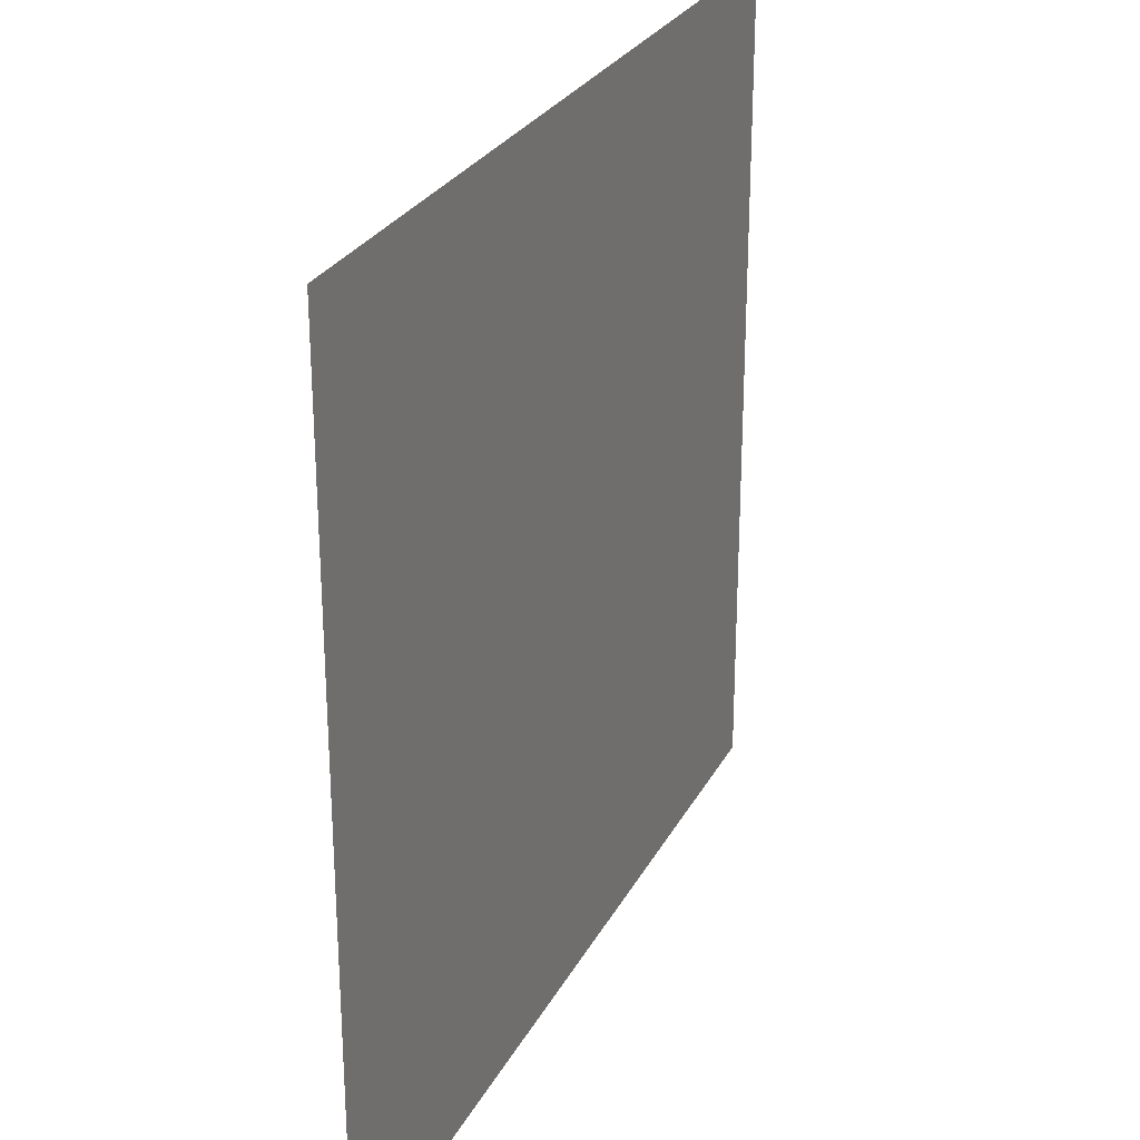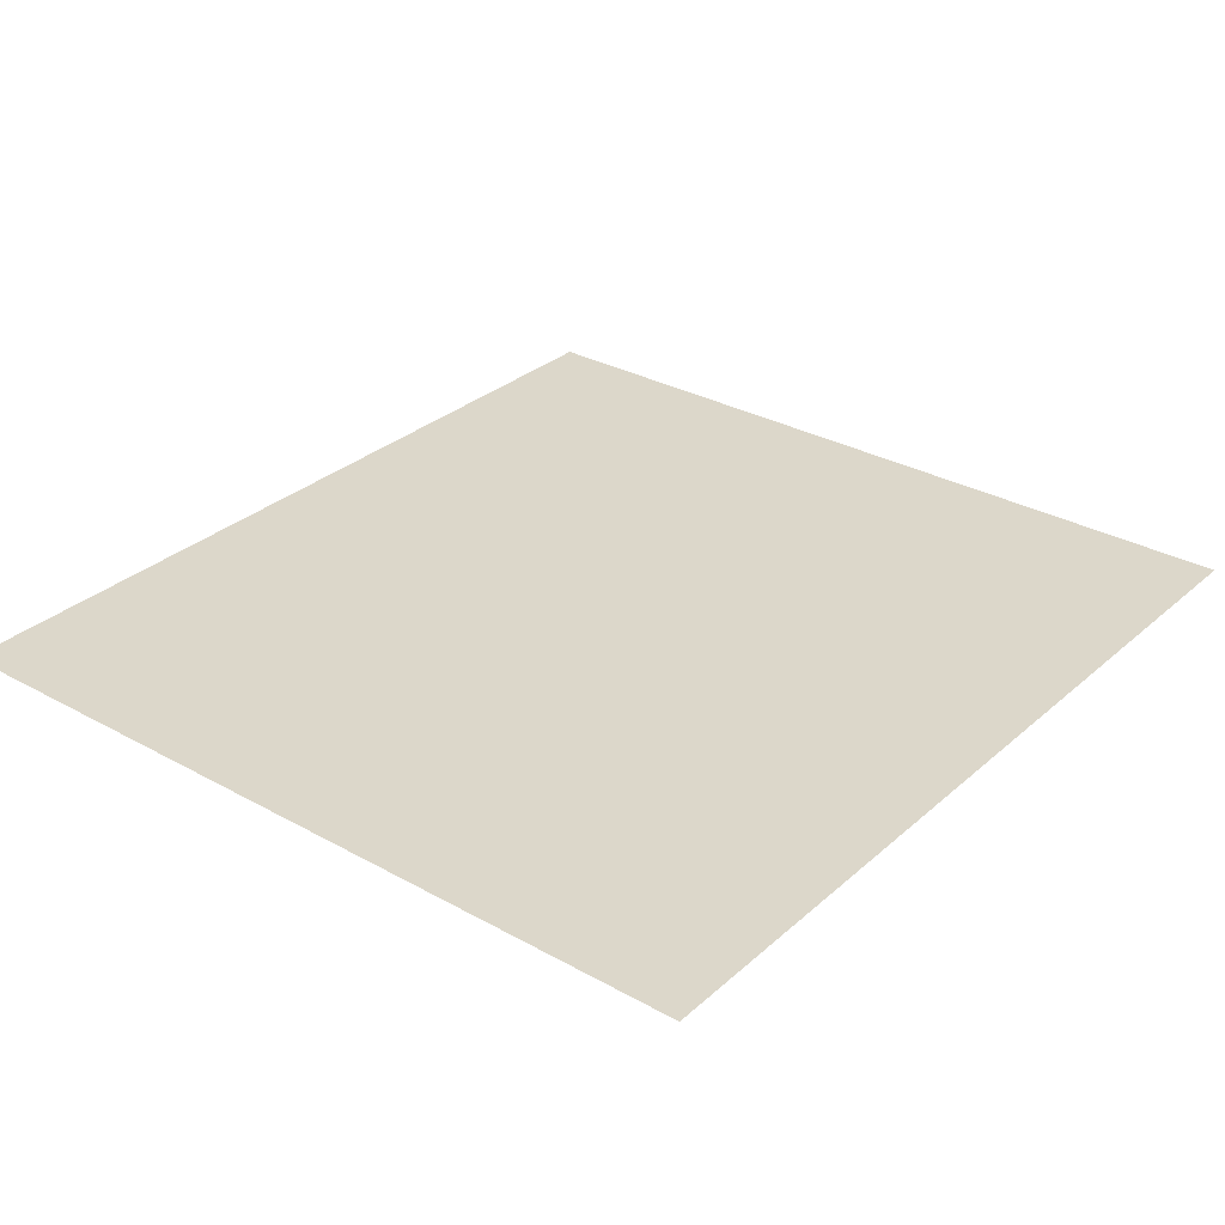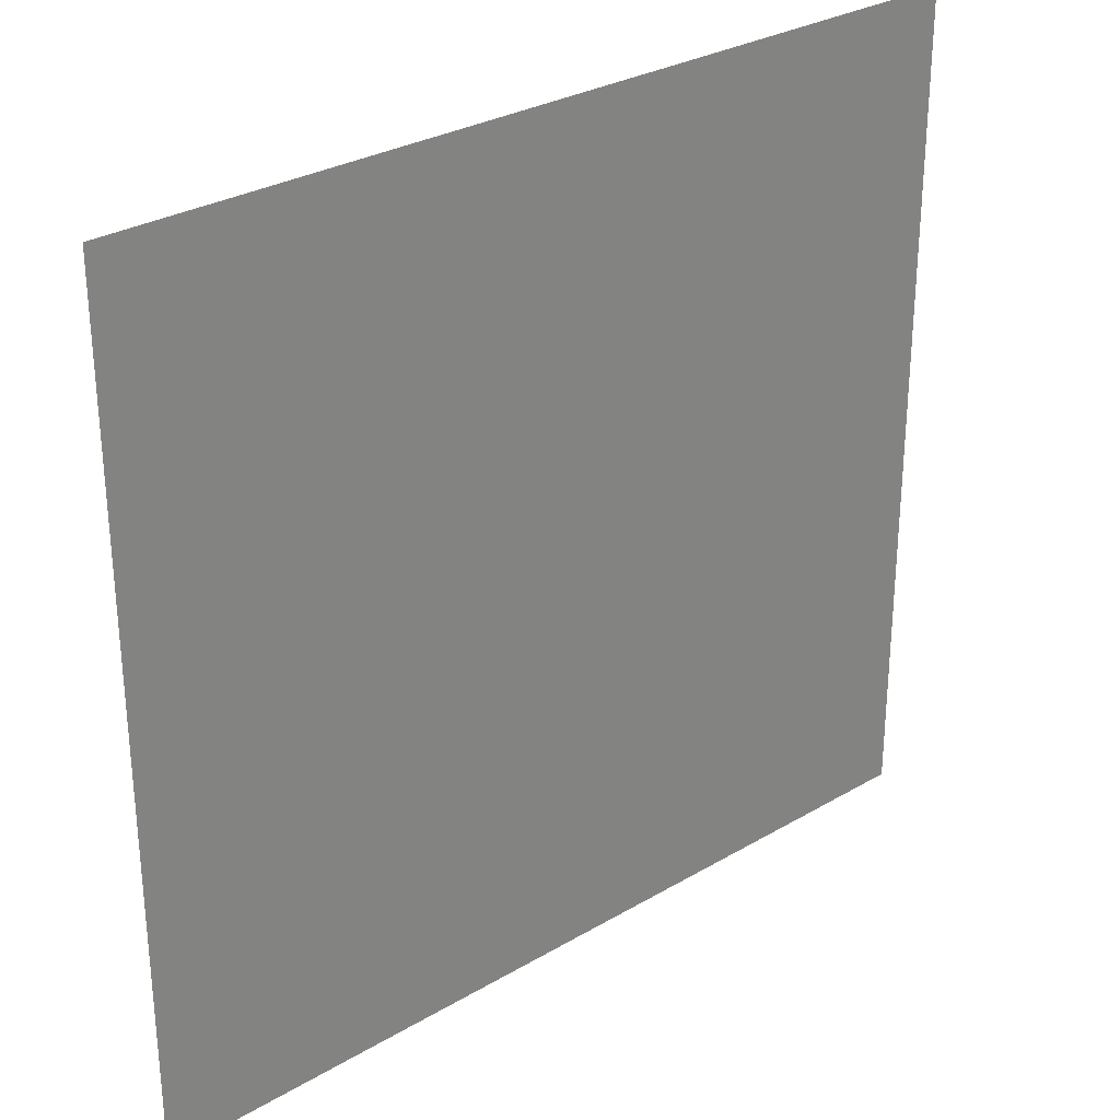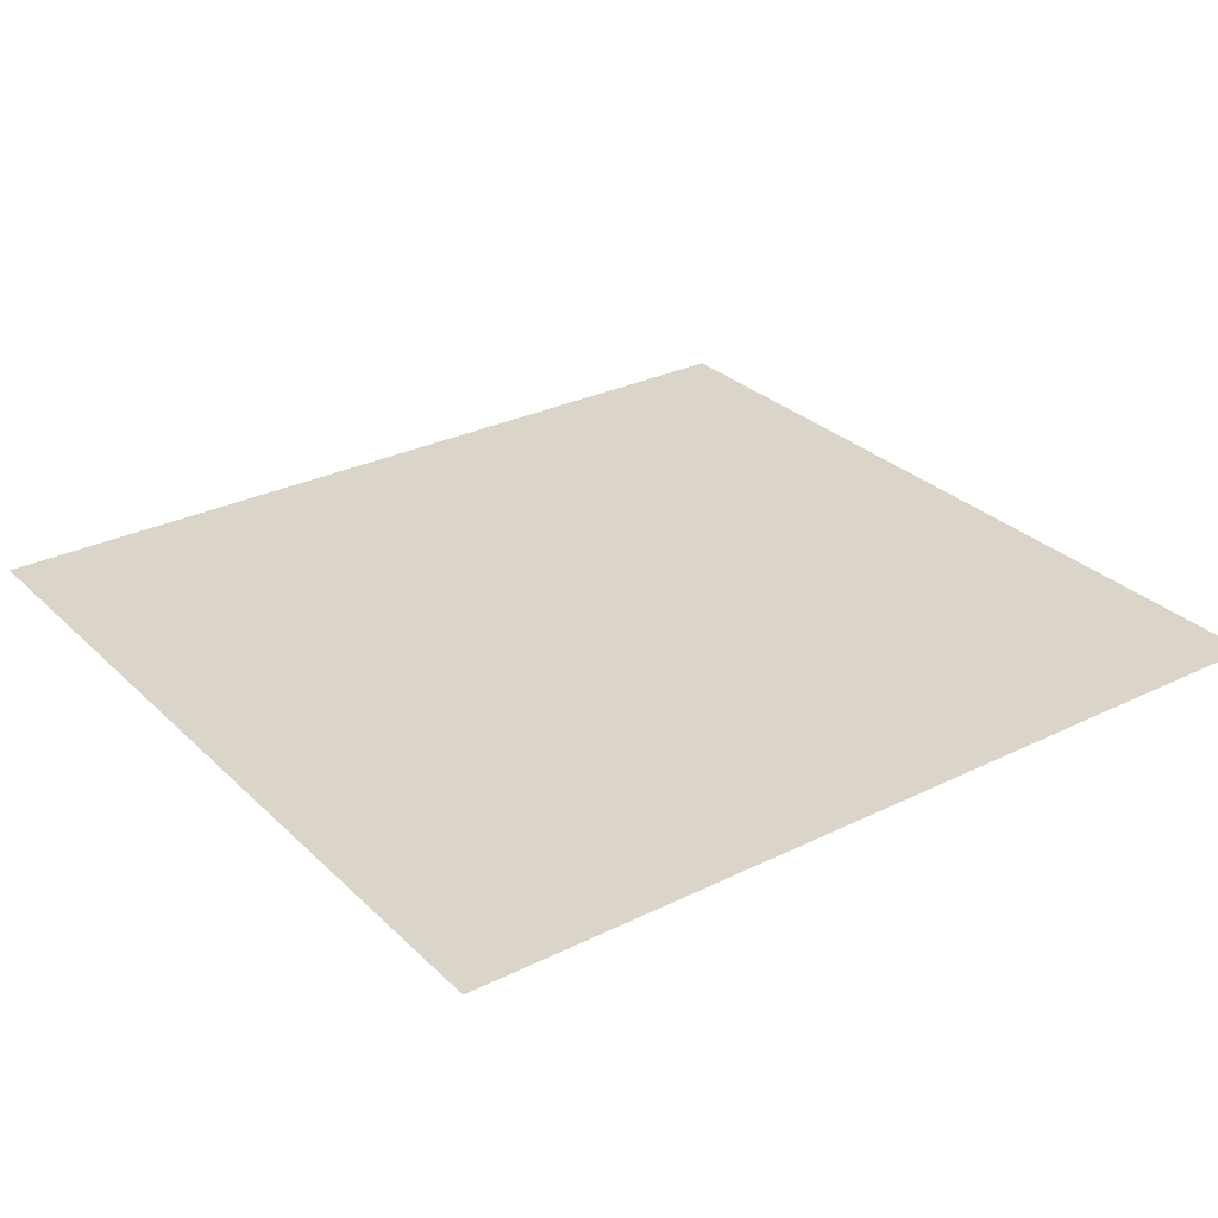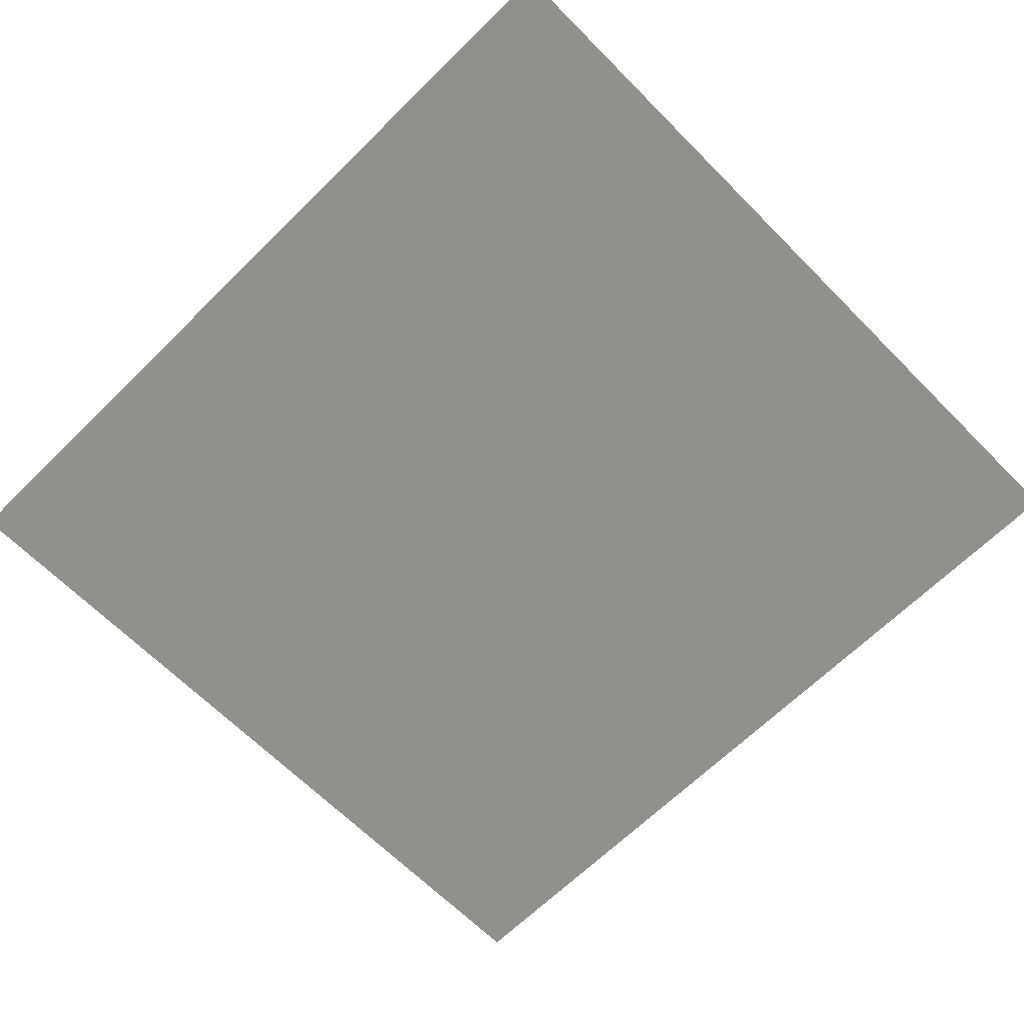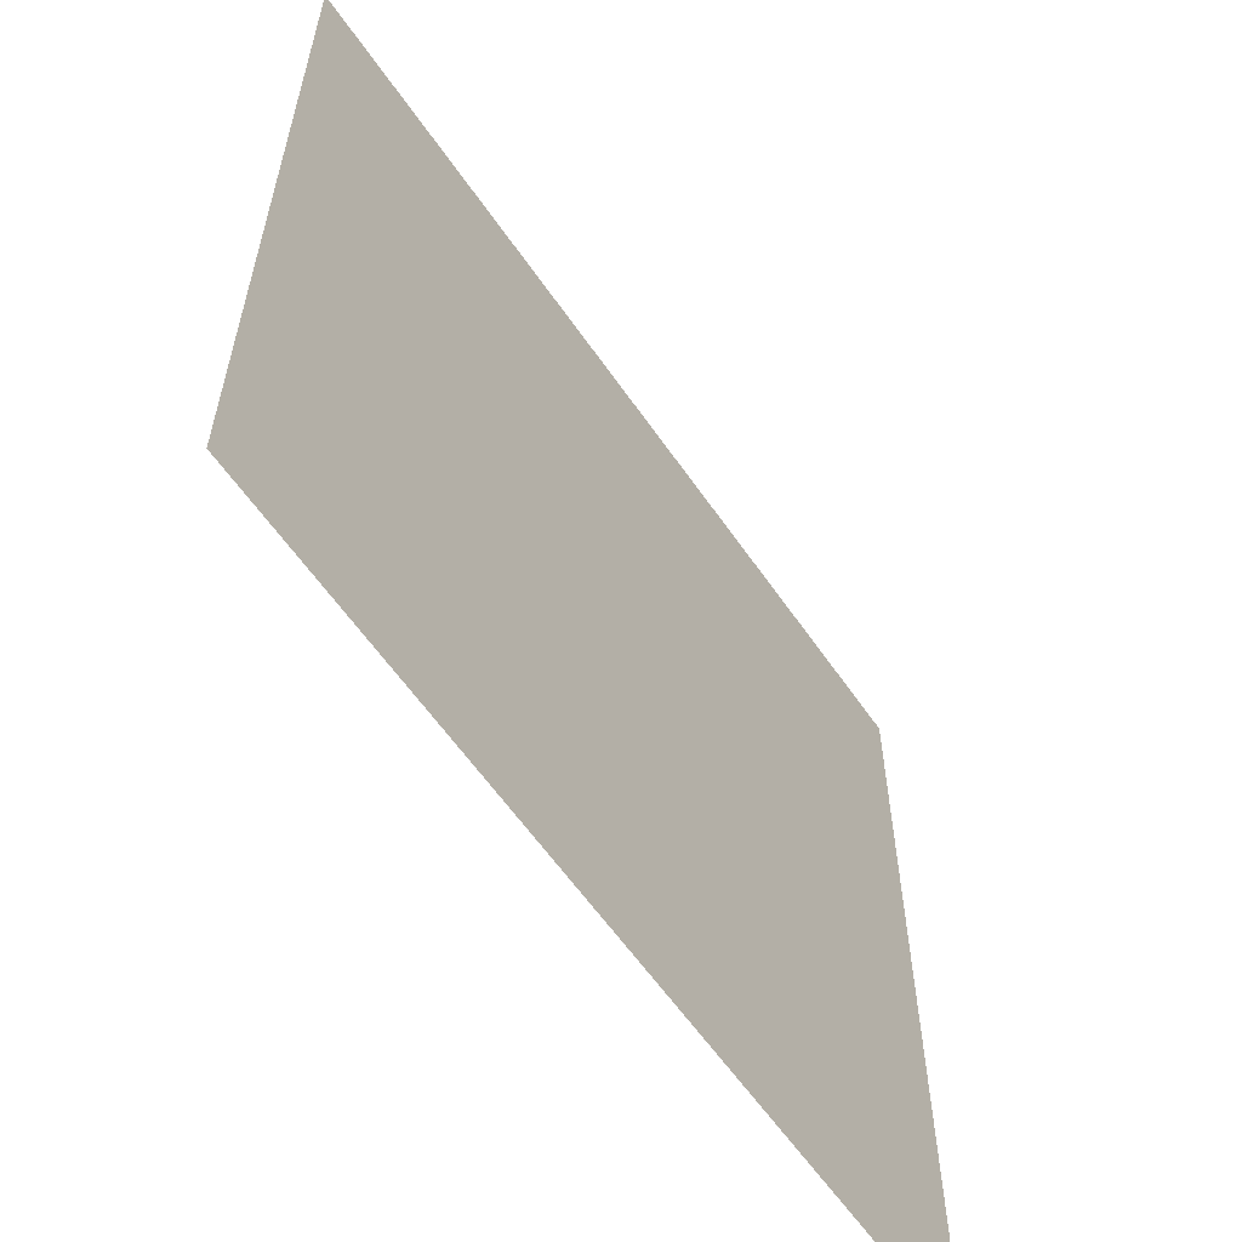
<metadata>
{"format":"obj","ext":"obj","renderer":"f3d","projection":"perspective","resolution":1024,"background":"white","views":[{"elev":27.2,"azim":112.8,"up":"+Z"},{"elev":30.7,"azim":128.7,"up":"+Y"},{"elev":29.5,"azim":139.0,"up":"+Z"},{"elev":29.4,"azim":-36.0,"up":"+Y"},{"elev":-65.6,"azim":-135.3,"up":"+Y"},{"elev":-59.7,"azim":124.3,"up":"+Z"}]}
</metadata>
<code>
o Plane
v -10 0 8.483
v 10 0 8.483
v -10 0 -10.48
v 10 0 -10.48
f 2 4 3
f 1 2 3

</code>
